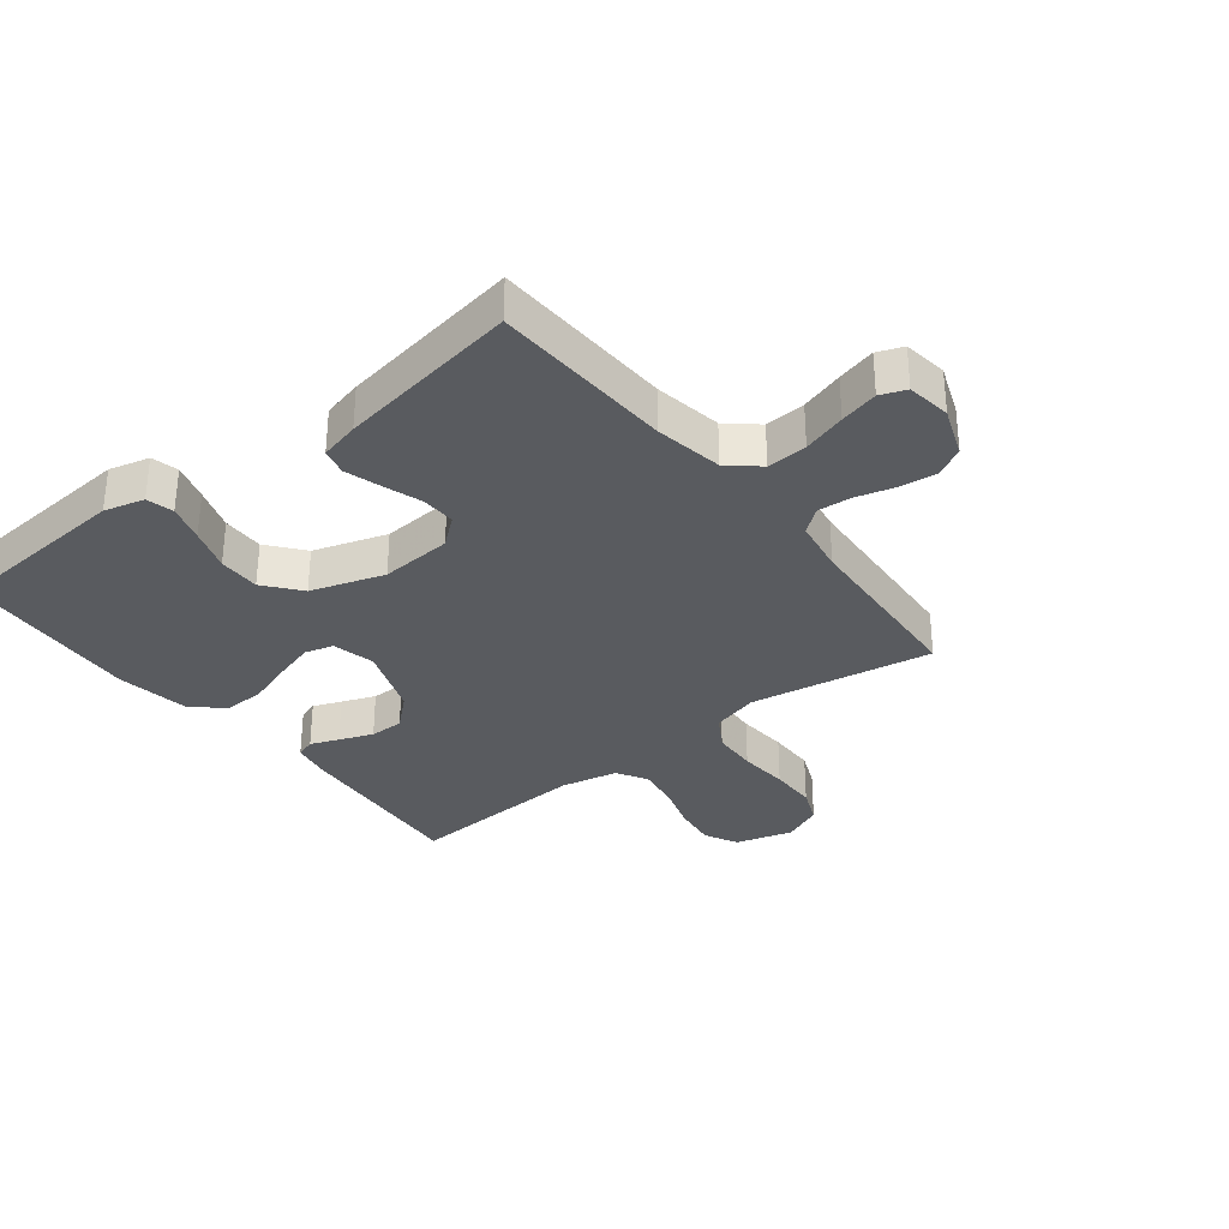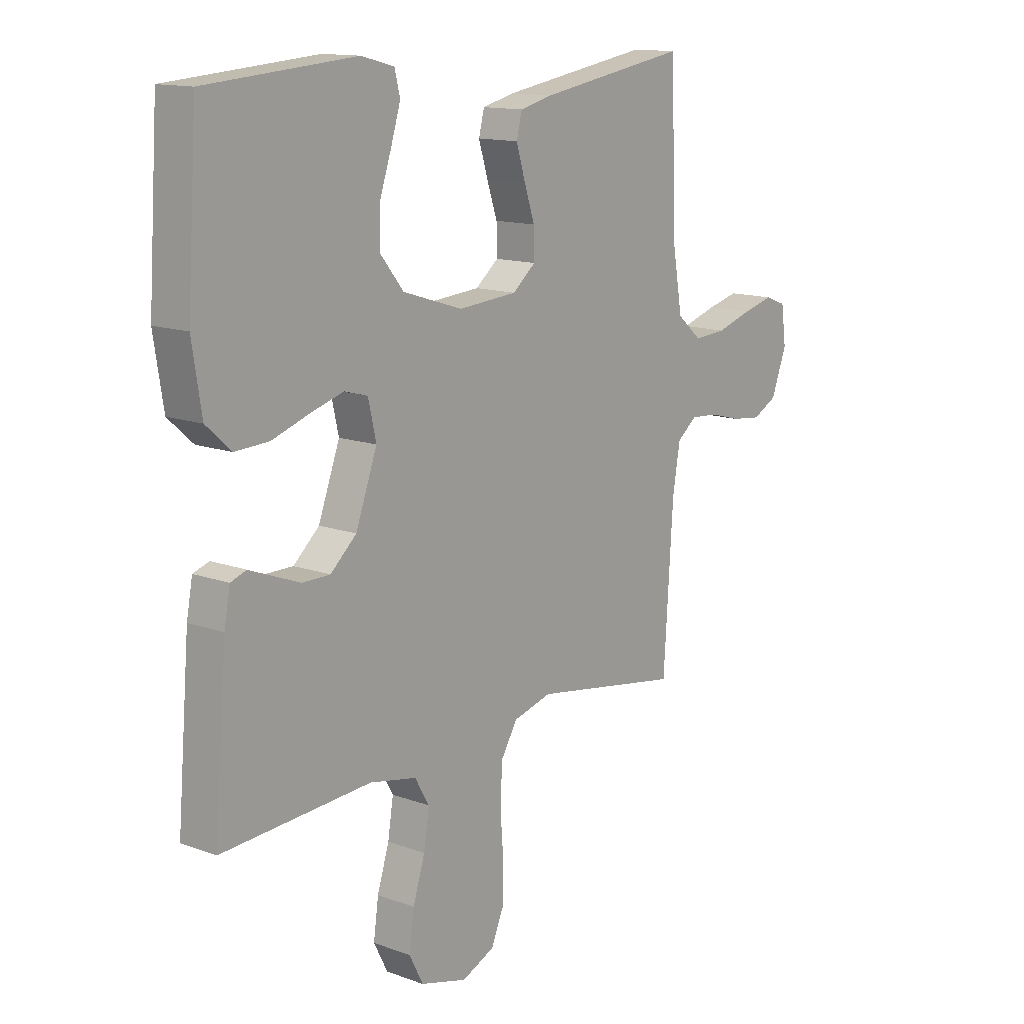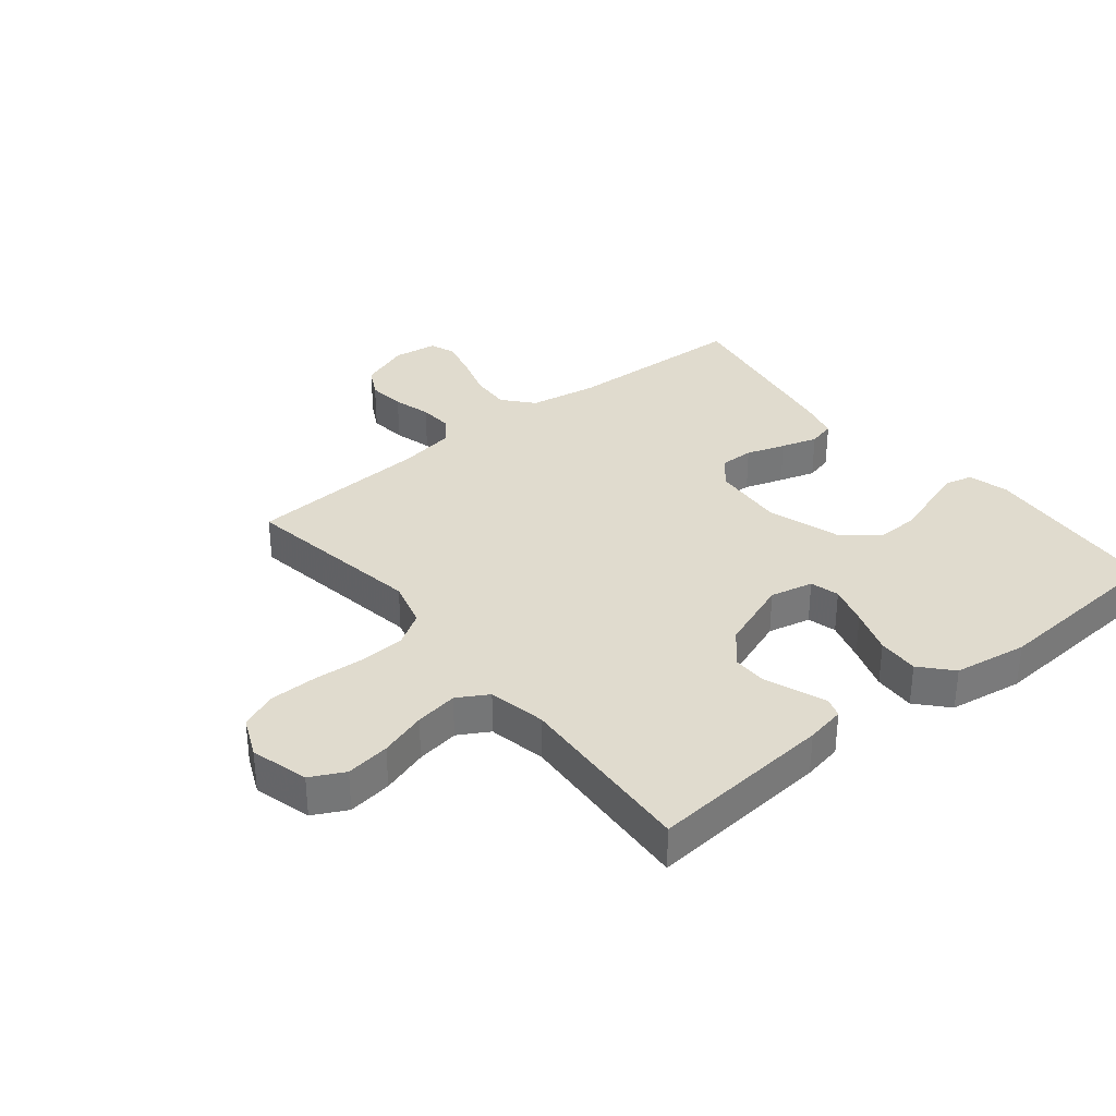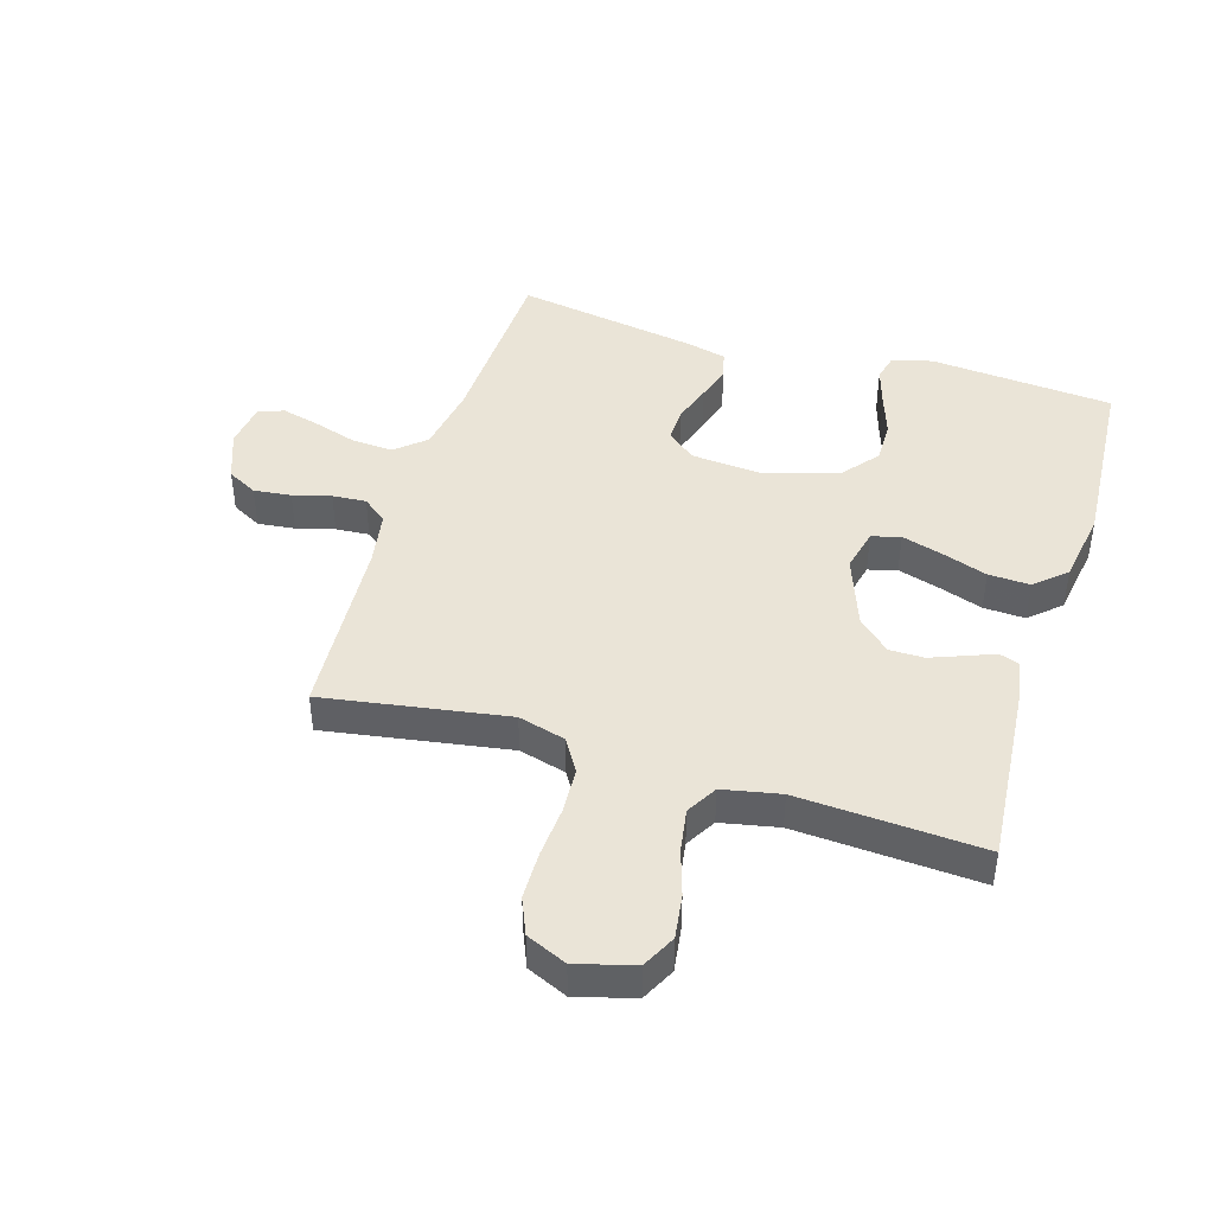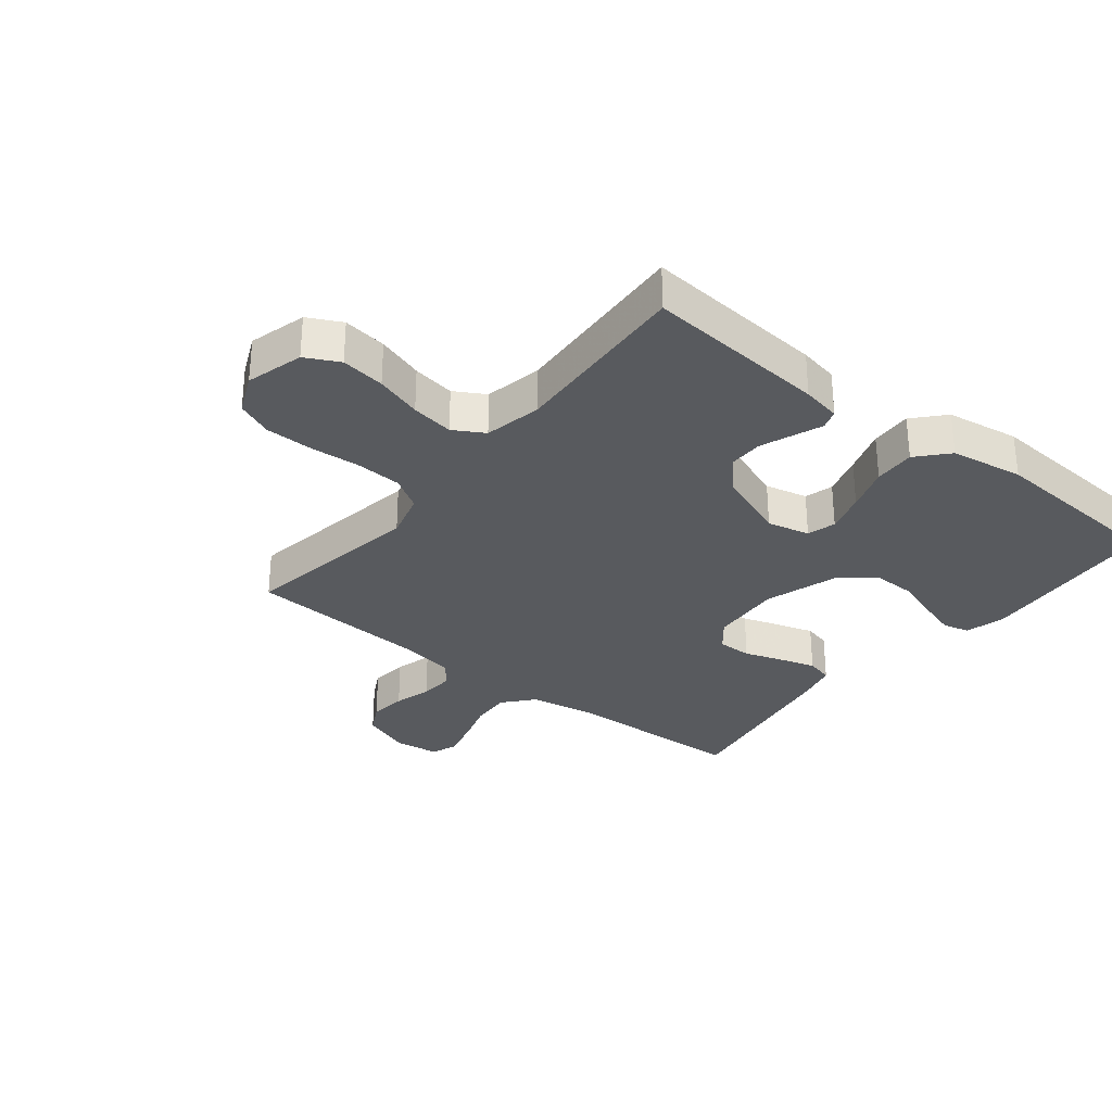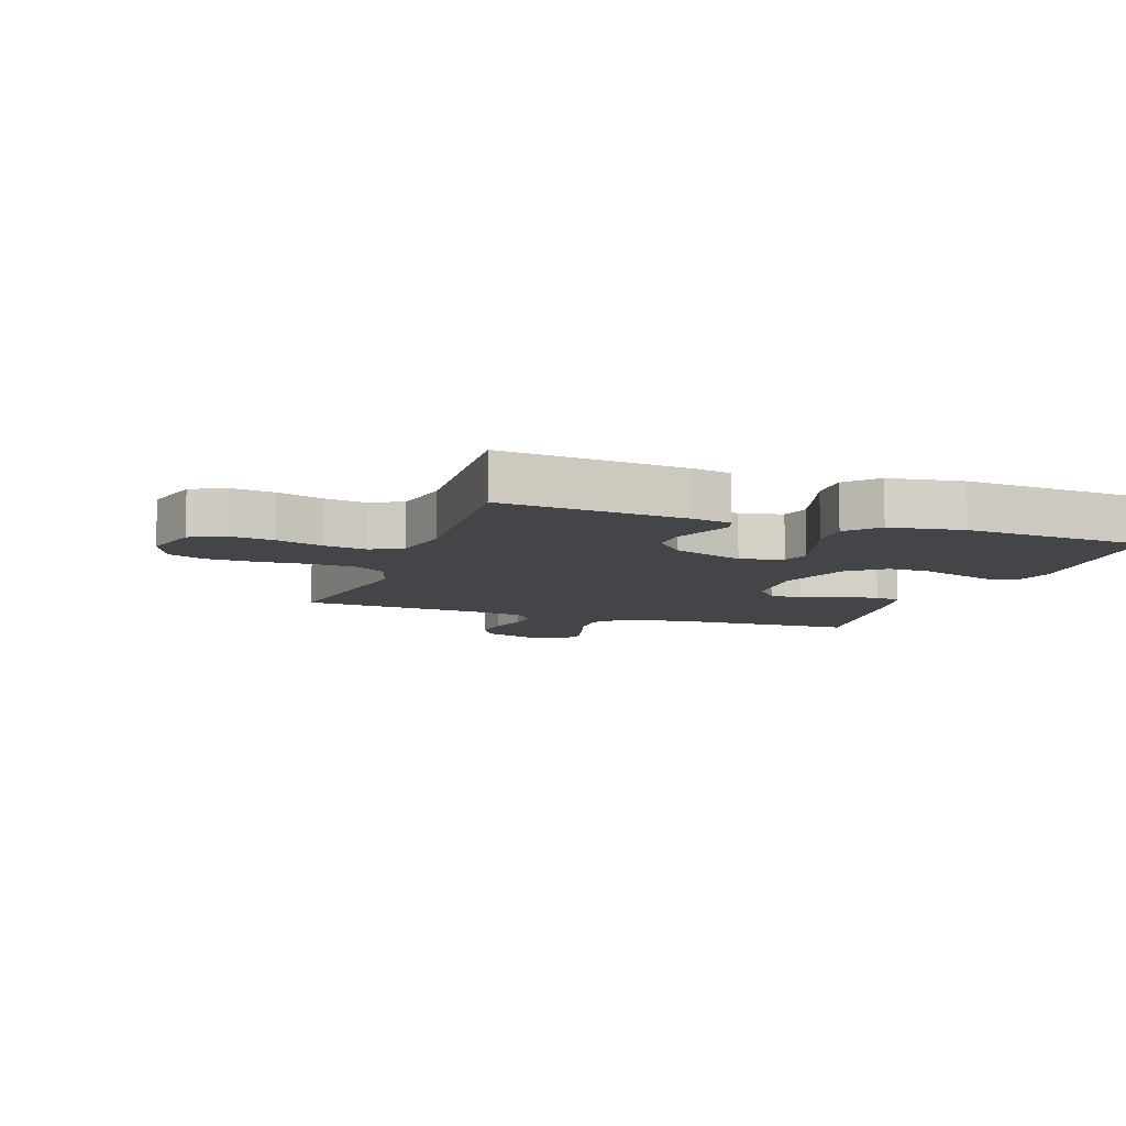
<metadata>
{"format":"obj","ext":"obj","renderer":"f3d","projection":"perspective","resolution":1024,"background":"white","views":[{"elev":-32.3,"azim":38.0,"up":"+Y"},{"elev":13.6,"azim":-50.7,"up":"+Z"},{"elev":33.7,"azim":-129.0,"up":"+Y"},{"elev":43.9,"azim":-163.0,"up":"+Y"},{"elev":-30.7,"azim":-128.6,"up":"+Y"},{"elev":-9.0,"azim":-109.5,"up":"+Y"}]}
</metadata>
<code>
v -0.5 0.07 -0.5
v -0.475 0.07 -0.2
v -0.463 0.07 -0.136
v -0.431 0.07 -0.125
v -0.385 0.07 -0.143
v -0.33 0.07 -0.164
v -0.274 0.07 -0.164
v -0.222 0.07 -0.117
v -0.179 0.07 0
v -0.195 0.07 0.07
v -0.242 0.07 0.083
v -0.309 0.07 0.063
v -0.383 0.07 0.038
v -0.451 0.07 0.035
v -0.501 0.07 0.08
v -0.52 0.07 0.2
v -0.5 0.07 0.5
v -0.2 0.07 0.524
v -0.134 0.07 0.507
v -0.123 0.07 0.463
v -0.142 0.07 0.401
v -0.166 0.07 0.33
v -0.167 0.07 0.261
v -0.12 0.07 0.203
v 0 0.07 0.165
v 0.118 0.07 0.174
v 0.164 0.07 0.212
v 0.163 0.07 0.268
v 0.142 0.07 0.331
v 0.124 0.07 0.39
v 0.135 0.07 0.434
v 0.2 0.07 0.45
v 0.5 0.07 0.5
v 0.512 0.07 0.2
v 0.531 0.07 0.089
v 0.58 0.07 0.047
v 0.646 0.07 0.051
v 0.717 0.07 0.073
v 0.78 0.07 0.089
v 0.822 0.07 0.073
v 0.832 0.07 0
v 0.801 0.07 -0.082
v 0.752 0.07 -0.108
v 0.691 0.07 -0.101
v 0.629 0.07 -0.084
v 0.574 0.07 -0.08
v 0.534 0.07 -0.111
v 0.519 0.07 -0.2
v 0.5 0.07 -0.5
v 0.2 0.07 -0.451
v 0.123 0.07 -0.472
v 0.09 0.07 -0.526
v 0.086 0.07 -0.601
v 0.092 0.07 -0.684
v 0.091 0.07 -0.762
v 0.066 0.07 -0.821
v 0 0.07 -0.85
v -0.094 0.07 -0.824
v -0.122 0.07 -0.769
v -0.112 0.07 -0.697
v -0.088 0.07 -0.621
v -0.077 0.07 -0.551
v -0.106 0.07 -0.501
v -0.2 0.07 -0.482
v -0.5 0 -0.5
v -0.475 0 -0.2
v -0.463 0 -0.136
v -0.431 0 -0.125
v -0.385 0 -0.143
v -0.33 0 -0.164
v -0.274 0 -0.164
v -0.222 0 -0.117
v -0.179 0 0
v -0.195 0 0.07
v -0.242 0 0.083
v -0.309 0 0.063
v -0.383 0 0.038
v -0.451 0 0.035
v -0.501 0 0.08
v -0.52 0 0.2
v -0.5 0 0.5
v -0.2 0 0.524
v -0.134 0 0.507
v -0.123 0 0.463
v -0.142 0 0.401
v -0.166 0 0.33
v -0.167 0 0.261
v -0.12 0 0.203
v 0 0 0.165
v 0.118 0 0.174
v 0.164 0 0.212
v 0.163 0 0.268
v 0.142 0 0.331
v 0.124 0 0.39
v 0.135 0 0.434
v 0.2 0 0.45
v 0.5 0 0.5
v 0.512 0 0.2
v 0.531 0 0.089
v 0.58 0 0.047
v 0.646 0 0.051
v 0.717 0 0.073
v 0.78 0 0.089
v 0.822 0 0.073
v 0.832 0 0
v 0.801 0 -0.082
v 0.752 0 -0.108
v 0.691 0 -0.101
v 0.629 0 -0.084
v 0.574 0 -0.08
v 0.534 0 -0.111
v 0.519 0 -0.2
v 0.5 0 -0.5
v 0.2 0 -0.451
v 0.123 0 -0.472
v 0.09 0 -0.526
v 0.086 0 -0.601
v 0.092 0 -0.684
v 0.091 0 -0.762
v 0.066 0 -0.821
v 0 0 -0.85
v -0.094 0 -0.824
v -0.122 0 -0.769
v -0.112 0 -0.697
v -0.088 0 -0.621
v -0.077 0 -0.551
v -0.106 0 -0.501
v -0.2 0 -0.482
f 58 59 60 61
f 58 61 62
f 57 58 62
f 56 57 62
f 53 54 55 56
f 52 53 56 62
f 51 52 62 63
f 48 49 50
f 47 48 50 51
f 42 43 44 45
f 42 45 46
f 41 42 46
f 40 41 46
f 37 38 39 40
f 37 40 46
f 36 37 46 47
f 31 32 33 34
f 31 34 35
f 28 29 30 31
f 28 31 35
f 27 28 35 36
f 19 20 21 22
f 17 18 19 22
f 17 22 23
f 16 17 23 24
f 12 13 14 15
f 11 12 15 16
f 10 11 16 24
f 2 3 4 5
f 64 1 2 5
f 64 5 6
f 63 64 6 7
f 51 63 7 8
f 47 51 8 9
f 26 27 36 47
f 25 26 47 9
f 9 10 24 25
f 125 124 123 122
f 126 125 122
f 126 122 121
f 126 121 120
f 120 119 118 117
f 126 120 117 116
f 127 126 116 115
f 114 113 112
f 115 114 112 111
f 109 108 107 106
f 110 109 106
f 110 106 105
f 110 105 104
f 104 103 102 101
f 110 104 101
f 111 110 101 100
f 98 97 96 95
f 99 98 95
f 95 94 93 92
f 99 95 92
f 100 99 92 91
f 86 85 84 83
f 86 83 82 81
f 87 86 81
f 88 87 81 80
f 79 78 77 76
f 80 79 76 75
f 88 80 75 74
f 69 68 67 66
f 69 66 65 128
f 70 69 128
f 71 70 128 127
f 72 71 127 115
f 73 72 115 111
f 111 100 91 90
f 73 111 90 89
f 89 88 74 73
f 1 65 66 2
f 2 66 67 3
f 3 67 68 4
f 4 68 69 5
f 5 69 70 6
f 6 70 71 7
f 7 71 72 8
f 8 72 73 9
f 9 73 74 10
f 10 74 75 11
f 11 75 76 12
f 12 76 77 13
f 13 77 78 14
f 14 78 79 15
f 15 79 80 16
f 16 80 81 17
f 17 81 82 18
f 18 82 83 19
f 19 83 84 20
f 20 84 85 21
f 21 85 86 22
f 22 86 87 23
f 23 87 88 24
f 24 88 89 25
f 25 89 90 26
f 26 90 91 27
f 27 91 92 28
f 28 92 93 29
f 29 93 94 30
f 30 94 95 31
f 31 95 96 32
f 32 96 97 33
f 33 97 98 34
f 34 98 99 35
f 35 99 100 36
f 36 100 101 37
f 37 101 102 38
f 38 102 103 39
f 39 103 104 40
f 40 104 105 41
f 41 105 106 42
f 42 106 107 43
f 43 107 108 44
f 44 108 109 45
f 45 109 110 46
f 46 110 111 47
f 47 111 112 48
f 48 112 113 49
f 49 113 114 50
f 50 114 115 51
f 51 115 116 52
f 52 116 117 53
f 53 117 118 54
f 54 118 119 55
f 55 119 120 56
f 56 120 121 57
f 57 121 122 58
f 58 122 123 59
f 59 123 124 60
f 60 124 125 61
f 61 125 126 62
f 62 126 127 63
f 63 127 128 64
f 64 128 65 1

</code>
